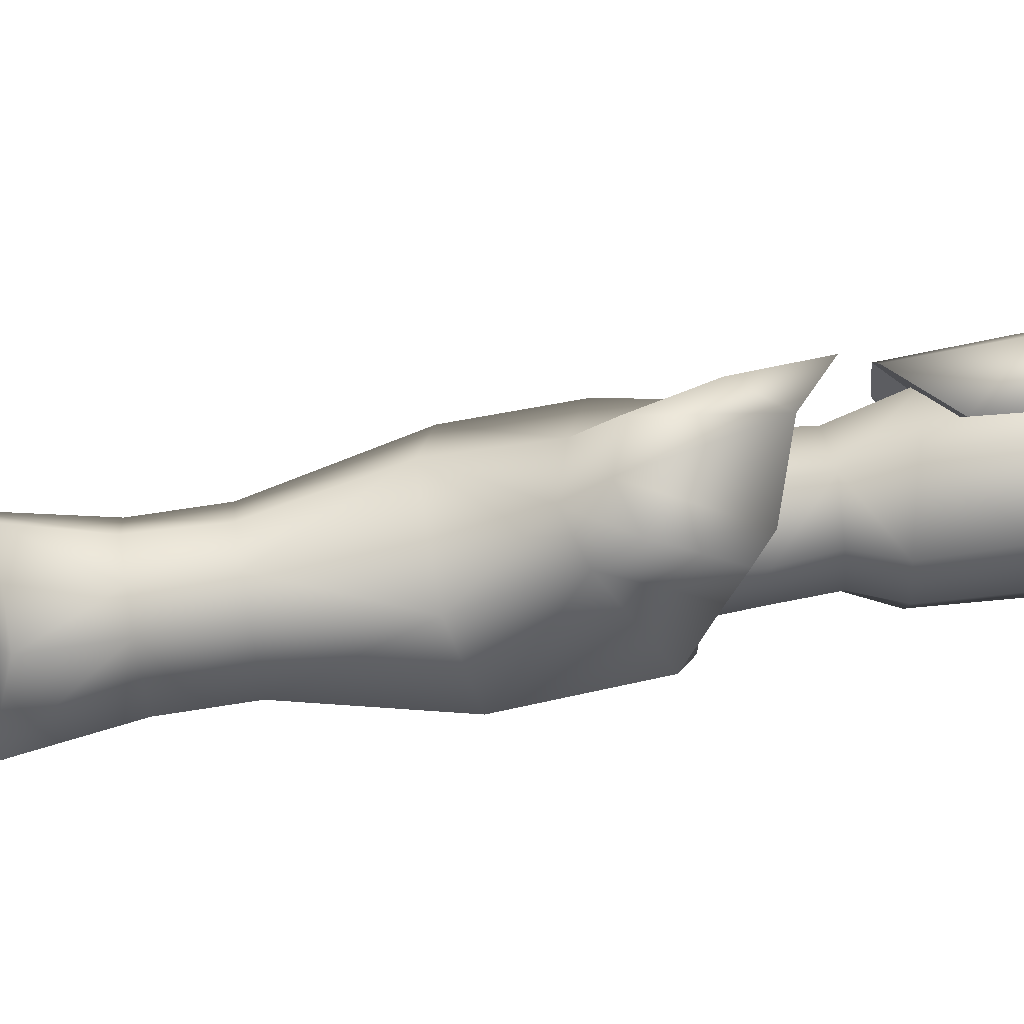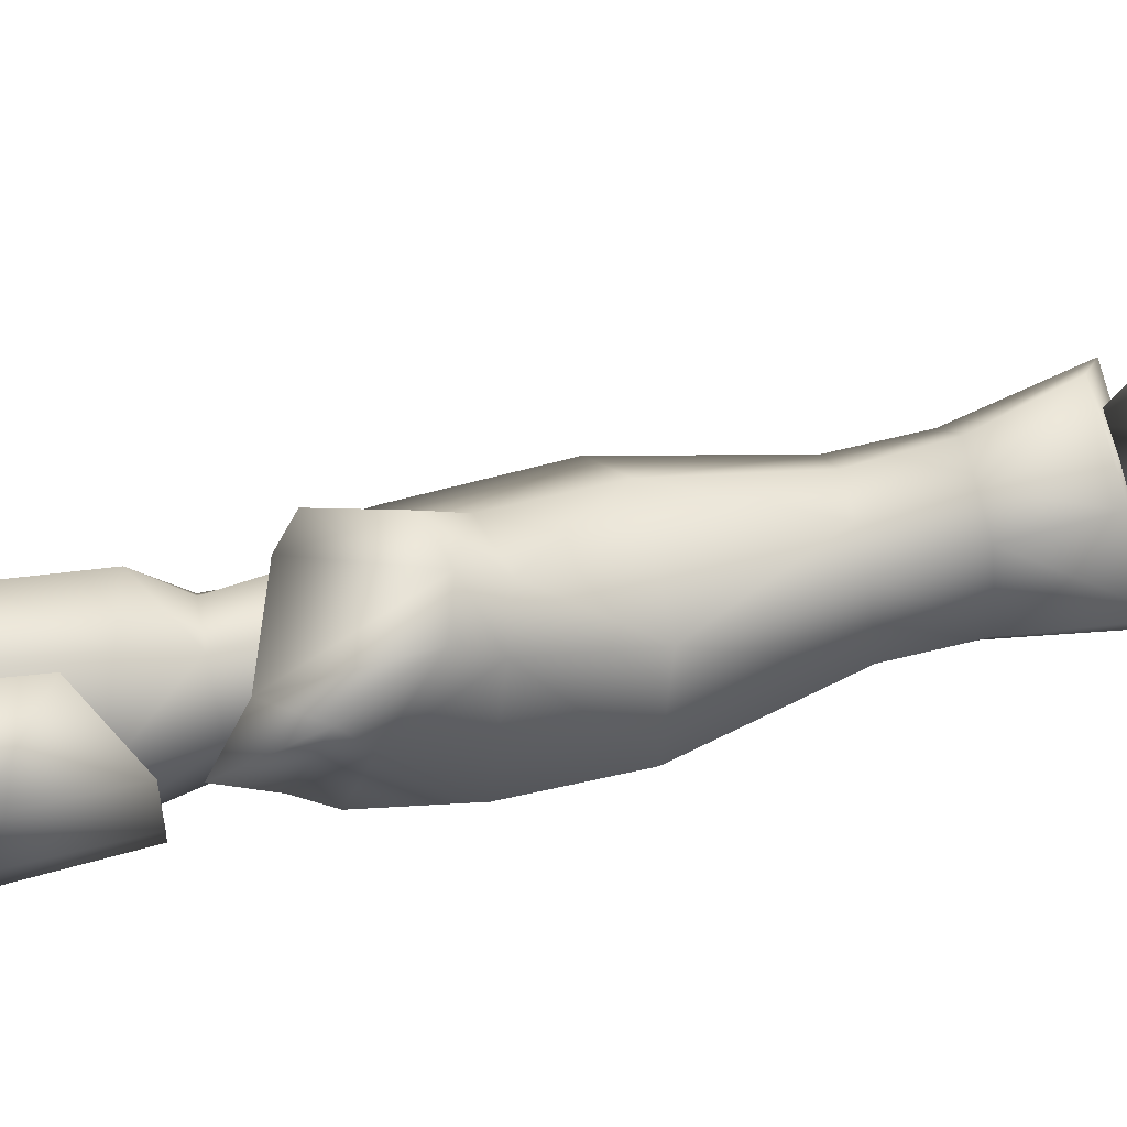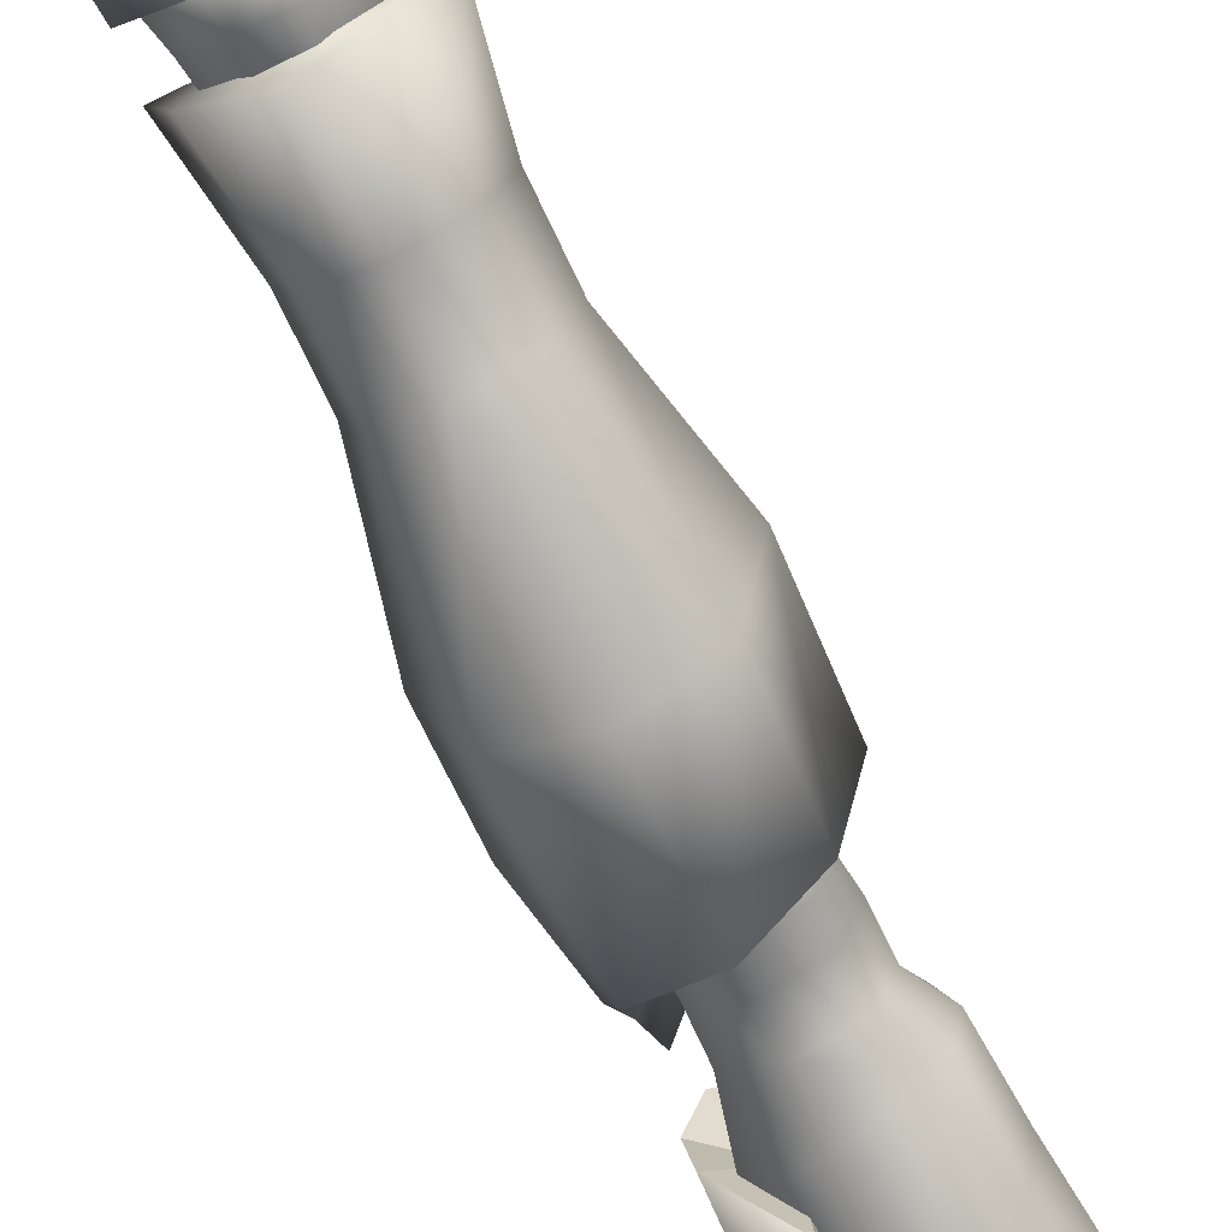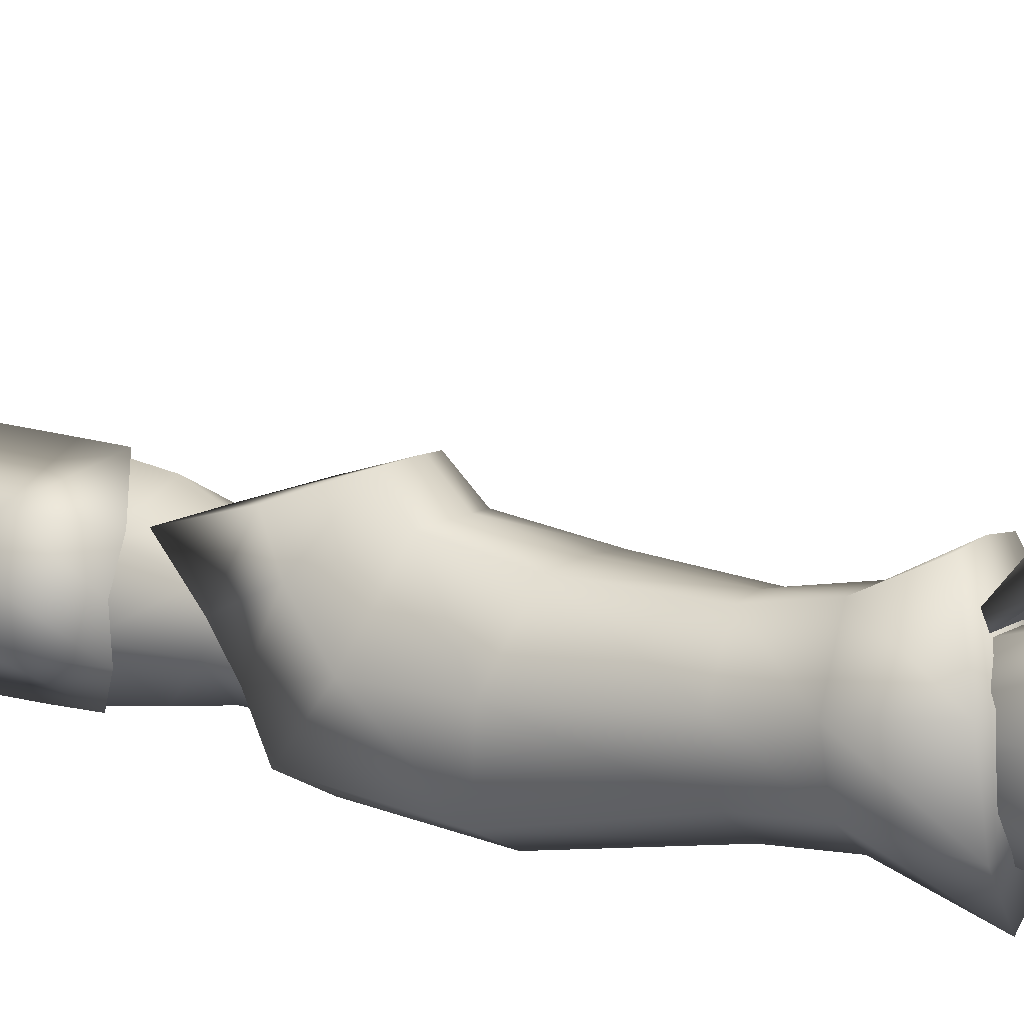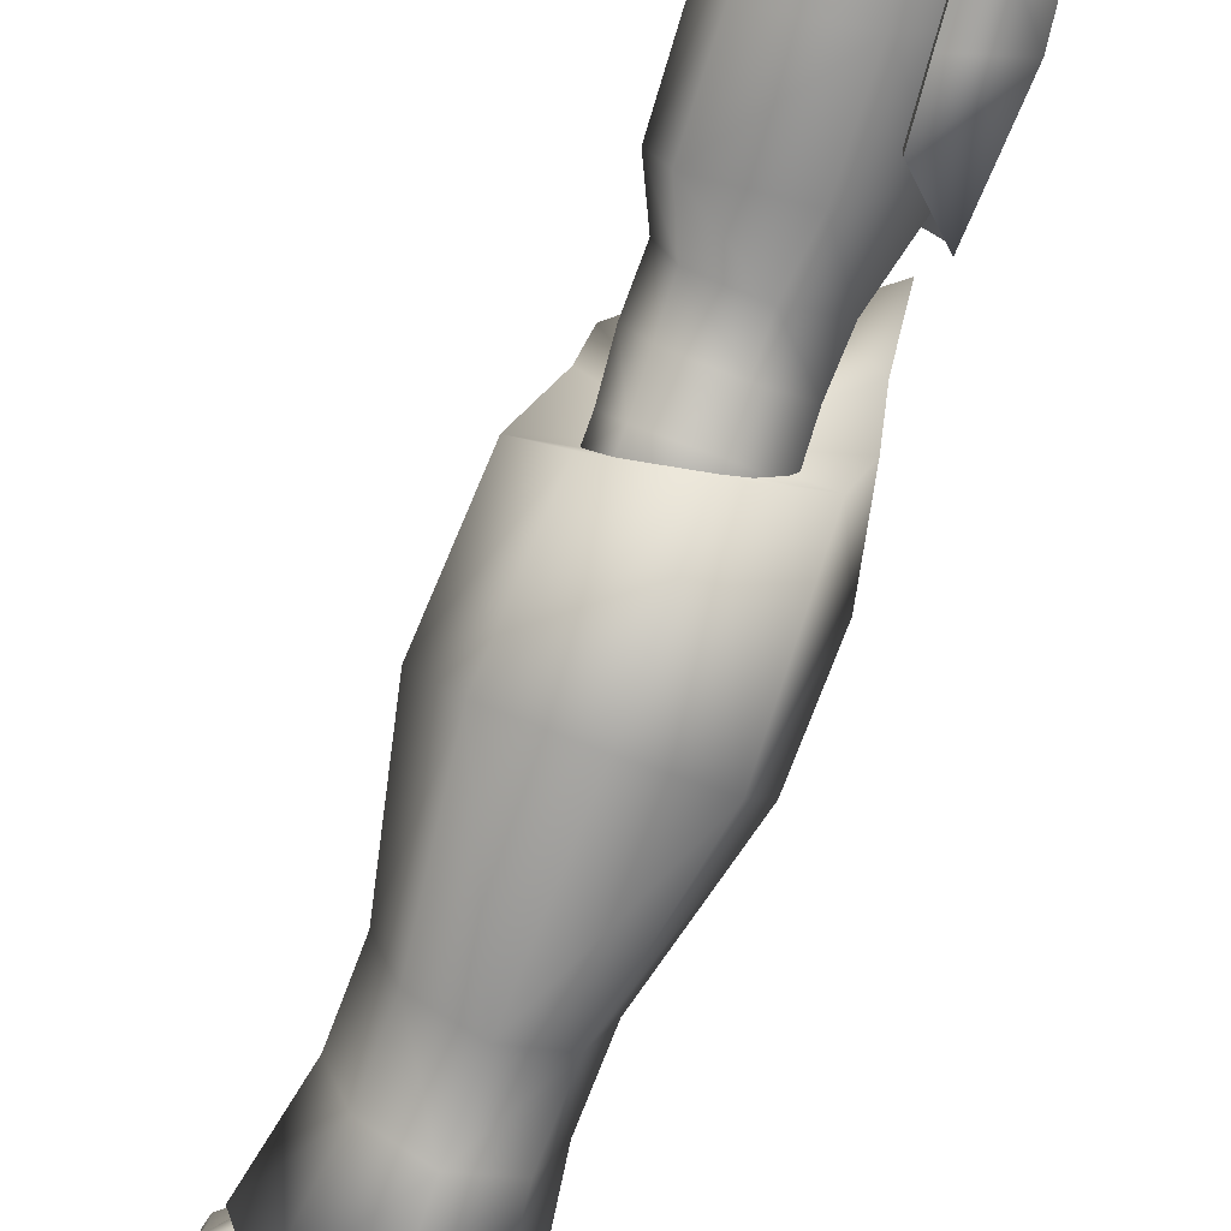
<metadata>
{"format":"obj","ext":"obj","renderer":"f3d","projection":"perspective","resolution":1024,"background":"white","views":[{"elev":71.9,"azim":80.6,"up":"+Z"},{"elev":69.8,"azim":-102.9,"up":"+Z"},{"elev":-74.4,"azim":25.7,"up":"+Z"},{"elev":8.7,"azim":-59.3,"up":"+Z"},{"elev":-73.8,"azim":159.4,"up":"+Z"}]}
</metadata>
<code>
o right_leg-24_agunimon.blend_nifid_4-matrix_objobj_null_02-lib.003
v 0.455 -0.8939 1.24
v 0.23 -0.8939 1.332
v 0.04802 -0.8939 1.332
v 0.1943 1.188 0.9562
v 0.2644 1.186 1.149
v 0.2382 0.9807 1.139
v 0.03609 -0.8939 1.076
v 0.05949 -0.8939 0.8069
v 0.4299 -0.8939 0.8069
v 0.4533 -0.8939 1.076
v 0.4414 -0.8939 1.332
v 0.2594 -0.8939 1.332
v 0.03444 -0.8939 1.24
v 0.3102 -0.5066 0.9818
v 0.353 -0.6408 1.075
v 0.1364 -0.6408 1.075
v 0.1792 -0.5066 0.9818
v 0.05355 -0.8939 1.42
v 0.2249 -0.8939 1.42
v 0.2027 -0.8939 1.506
v 0.07711 -0.8939 1.505
v 0.315 -0.8939 0.6153
v 0.4121 -0.8939 0.6907
v 0.07729 -0.8939 0.6907
v 0.1744 -0.8939 0.6153
v 0.4359 -0.8939 1.42
v 0.2645 -0.8939 1.42
v 0.2867 -0.8939 1.506
v 0.4123 -0.8939 1.505
v 0.1402 -0.8939 1.586
v 0.3492 -0.8939 1.586
v 0.2032 1.191 0.738
v 0.2108 1.265 0.7375
v 0.2057 1.263 0.9601
v 0.1721 0.9918 0.947
v 0.1867 1.005 0.7352
v 0.1752 0.8933 0.7361
v 0.1607 0.8832 0.942
v 0.07265 0.7979 0.8315
v 0.0568 0.7924 0.9354
v 0.2782 1.261 1.153
v 0.2272 0.8748 1.133
v 0.09483 0.7865 1.034
v 0.4293 1.229 0.813
v 0.3792 1.262 0.7445
v 0.4316 1.203 1.077
v 0.3127 1.274 1.132
v 0.4571 1.2 0.94
v 0.2988 1.198 1.127
v 0.179 1.242 1.036
v 0.1451 1.247 0.864
v 0.2453 1.273 0.7493
v 0.2412 1.198 0.7428
v 0.4175 1.145 1.061
v 0.4209 1.148 0.8017
v 0.3391 1.172 0.7361
v 0.4506 1.125 0.9334
v 0.2727 0.993 1.123
v 0.1372 1.027 1.028
v 0.1087 1.042 0.8582
v 0.2399 1.009 0.7222
v 0.4006 0.9558 1.048
v 0.4024 0.9736 0.7762
v 0.2471 0.6943 1.039
v 0.2532 0.8055 1.094
v 0.1226 0.8529 1.009
v 0.1482 0.6948 0.9586
v 0.1423 0.6969 0.8421
v 0.1004 0.8658 0.8642
v 0.2281 0.8115 0.7456
v 0.2395 0.6944 0.7577
v 0.3448 0.6916 0.9799
v 0.3903 0.7757 1.023
v 0.3921 0.7878 0.7854
v 0.3488 0.693 0.7932
v 0.4228 0.7788 0.9167
v 0.3807 0.693 0.8935
v 0.2451 0.5754 1.045
v 0.1339 0.5834 0.9559
v 0.146 0.5987 0.8297
v 0.2365 0.6088 0.7516
v 0.3548 0.5846 0.9796
v 0.3451 0.6051 0.7822
v 0.381 0.5944 0.8832
v 0.2481 0.469 1.001
v 0.1549 0.4801 0.9261
v 0.1435 0.5087 0.7956
v 0.2331 0.5296 0.7165
v 0.3401 0.4762 0.946
v 0.3438 0.524 0.7374
v 0.3739 0.5028 0.8445
v 0.4344 0.9534 0.9228
v 0.2481 0.3386 0.98
v 0.1549 0.3496 0.9051
v 0.1435 0.3782 0.7746
v 0.2331 0.3991 0.6955
v 0.3401 0.3457 0.925
v 0.3438 0.3936 0.7163
v 0.3739 0.3723 0.8235
v 0.05108 -0.78 1.077
v 0.05332 -0.7559 1.228
v 0.09301 -0.6478 1.068
v 0.07472 -0.7492 0.8319
v 0.0665 -0.7809 1.332
v 0.1422 -0.7201 1.332
v 0.1587 -0.7025 1.223
v 0.1364 -0.5974 1.119
v 0.2167 -0.7809 1.332
v 0.211 -0.8091 1.42
v 0.1421 -0.7484 1.42
v 0.07084 -0.8091 1.42
v 0.1931 -0.8446 1.502
v 0.08791 -0.8446 1.502
v 0.1416 -0.7913 1.501
v 0.3964 -0.6478 1.068
v 0.4361 -0.7559 1.228
v 0.4383 -0.78 1.077
v 0.4147 -0.6978 1.019
v 0.4005 -0.6561 0.7412
v 0.4147 -0.7492 0.8319
v 0.3038 -0.6561 0.6279
v 0.3472 -0.7201 1.332
v 0.4229 -0.7809 1.332
v 0.3308 -0.7025 1.223
v 0.2727 -0.7809 1.332
v 0.353 -0.5974 1.119
v 0.4263 -0.7798 0.9308
v 0.4147 -0.7492 0.8818
v 0.07472 -0.7492 0.8818
v 0.07472 -0.6588 0.9624
v 0.4147 -0.6588 0.9624
v 0.2784 -0.8091 1.42
v 0.4186 -0.8091 1.42
v 0.3474 -0.7484 1.42
v 0.2963 -0.8446 1.502
v 0.4015 -0.8446 1.502
v 0.3478 -0.7913 1.501
v 0.1005 -0.6863 0.9624
v 0.1005 -0.7766 0.8818
v 0.1187 -0.5996 0.8626
v 0.1187 -0.6011 0.9487
v 0.1005 -0.7766 0.8319
v 0.1147 -0.6836 0.7412
v 0.1311 -0.5989 0.7656
v 0.1993 -0.6836 0.643
v 0.2051 -0.5989 0.6728
v 0.2901 -0.6836 0.643
v 0.2843 -0.5989 0.6728
v 0.1731 -0.6011 1.008
v 0.1566 -0.7253 1.06
v 0.1005 -0.7253 1.019
v 0.3163 -0.6011 1.008
v 0.3328 -0.7253 1.06
v 0.3747 -0.6836 0.7412
v 0.3583 -0.5989 0.7656
v 0.3707 -0.6011 0.9487
v 0.3889 -0.7253 1.019
v 0.1573 -0.3951 0.7974
v 0.1477 -0.3955 0.8827
v 0.2142 -0.3951 0.7245
v 0.1896 -0.3956 0.9543
v 0.2998 -0.3956 0.9543
v 0.3322 -0.3951 0.7974
v 0.2752 -0.3951 0.7245
v 0.3417 -0.3955 0.8827
v 0.3889 -0.6863 0.9624
v 0.3618 0.1081 1.024
v 0.3435 0.3232 1.068
v 0.2434 0.2915 1.077
v 0.2459 0.1061 1.032
v 0.2459 -0.1605 1.008
v 0.323 -0.1605 0.9998
v 0.4046 0.1981 0.6637
v 0.3536 -0.1605 0.7245
v 0.2459 -0.1605 0.6563
v 0.2459 0.2147 0.597
v 0.3983 -0.1605 0.8678
v 0.323 -0.3239 1.024
v 0.3983 -0.3239 0.8732
v 0.2459 -0.3239 1.026
v 0.2459 -0.3239 0.6619
v 0.3536 -0.3239 0.7308
v 0.1249 0.1081 1.024
v 0.08718 0.1981 0.6637
v 0.02144 0.1496 0.8617
v 0.0206 0.3761 0.8713
v 0.09352 -0.1605 0.8676
v 0.1688 -0.1605 0.9998
v 0.1382 -0.1605 0.7245
v 0.09352 -0.3239 0.8732
v 0.1688 -0.3239 1.024
v 0.1382 -0.3239 0.7308
v 0.4704 0.1496 0.8617
v 0.4376 -0.5562 0.9056
v 0.3815 -0.5562 0.7076
v 0.2459 -0.5383 0.5796
v 0.1103 -0.5562 0.7076
v 0.2461 -0.5562 0.9056
v 0.2459 -0.4873 1.109
v 0.1489 -0.4873 1.1
v 0.05416 -0.5562 0.9056
v 0.3429 -0.4873 1.1
v 0.07488 0.6324 0.9227
v 0.07417 0.7287 1.044
v 0.1625 0.6485 1.073
v 0.2483 0.4821 0.9524
v 0.4584 0.4342 0.8712
v 0.3891 0.4835 0.7065
v 0.2459 0.525 0.6383
v 0.1027 0.5406 0.7065
v 0.3351 0.5861 1.097
v 0.08989 1.236 0.8393
v 0.06282 1.031 0.8338
v 0.0506 1.025 0.9457
v 0.08069 1.235 0.955
v 0.09125 1.019 1.043
v 0.1238 1.234 1.054
v 0.07472 -0.6978 1.019
v 0.08892 -0.6561 0.7412
v 0.1856 -0.6561 0.6279
v 0.06309 -0.7798 0.9308
v 0.1792 -0.4888 1.001
v 0.3102 -0.4888 1.001
v 0.3707 -0.5996 0.8626
v 0.3889 -0.7766 0.8818
v 0.3889 -0.7766 0.8319
v 0.2415 0.367 1.156
v 0.3328 0.3959 1.149
v 0.3864 0.5401 1.106
v 0.1433 0.3232 1.064
v 0.09666 0.5552 1.087
v 0.1503 0.3959 1.144
v 0.08449 0.5065 0.9843
v 0.4022 0.5065 0.9982
v 0.0658 0.5656 0.829
v 0.2697 1.347 0.9325
f 1 2 3
f 4 5 6
f 7 8 9
f 9 10 7
f 1 11 12
f 12 2 1
f 3 13 1
f 14 15 16
f 16 17 14
f 18 3 2
f 2 19 18
f 20 21 18
f 18 19 20
f 22 23 24
f 24 25 22
f 9 8 24
f 24 23 9
f 26 27 12
f 12 11 26
f 28 27 26
f 26 29 28
f 7 10 1
f 1 13 7
f 20 30 21
f 28 29 31
f 4 32 33
f 33 34 4
f 35 36 32
f 32 4 35
f 37 36 35
f 35 38 37
f 39 37 38
f 38 40 39
f 34 41 5
f 5 4 34
f 6 35 4
f 35 6 42
f 42 38 35
f 38 42 43
f 43 40 38
f 34 33 236
f 41 34 236
f 52 53 51
f 54 46 47
f 47 49 54
f 45 44 55
f 55 56 45
f 46 54 57
f 55 44 48
f 58 49 50
f 50 59 58
f 60 51 53
f 53 61 60
f 59 50 51
f 51 60 59
f 58 62 54
f 54 49 58
f 63 61 56
f 56 55 63
f 64 65 66
f 66 67 64
f 68 69 70
f 70 71 68
f 67 66 69
f 69 68 67
f 64 72 73
f 73 65 64
f 71 70 74
f 74 75 71
f 75 74 76
f 76 77 75
f 53 52 45
f 45 56 53
f 78 64 67
f 67 79 78
f 80 68 71
f 71 81 80
f 79 67 68
f 68 80 79
f 82 72 64
f 64 78 82
f 81 71 75
f 75 83 81
f 83 75 77
f 77 84 83
f 85 78 79
f 79 86 85
f 87 80 81
f 81 88 87
f 86 79 80
f 80 87 86
f 89 82 78
f 78 85 89
f 88 81 83
f 83 90 88
f 82 89 91
f 90 83 84
f 66 65 58
f 58 59 66
f 69 60 61
f 61 70 69
f 69 66 59
f 59 60 69
f 65 73 62
f 62 58 65
f 74 70 61
f 61 63 74
f 76 74 63
f 63 92 76
f 93 85 86
f 86 94 93
f 95 87 88
f 88 96 95
f 94 86 87
f 87 95 94
f 97 89 85
f 85 93 97
f 96 88 90
f 90 98 96
f 99 91 89
f 89 97 99
f 56 61 53
f 100 101 102
f 24 8 103
f 104 101 13
f 105 106 101
f 101 104 105
f 107 102 101
f 101 106 107
f 13 101 100
f 108 109 19
f 110 105 104
f 104 111 110
f 109 108 105
f 105 110 109
f 112 20 19
f 19 109 112
f 113 114 110
f 110 111 113
f 114 112 109
f 109 110 114
f 115 116 117
f 117 118 115
f 23 119 120
f 121 119 23
f 122 123 116
f 116 124 122
f 106 108 125
f 125 124 106
f 126 124 116
f 116 115 126
f 127 117 10
f 118 127 128
f 129 130 131
f 27 132 125
f 125 12 27
f 11 123 133
f 134 133 123
f 123 122 134
f 132 134 122
f 122 125 132
f 135 132 27
f 27 28 135
f 136 133 134
f 134 137 136
f 137 134 132
f 132 135 137
f 106 105 108
f 112 30 20
f 113 30 114
f 114 30 112
f 124 125 122
f 118 117 127
f 135 28 31
f 136 137 31
f 137 135 31
f 138 139 140
f 140 141 138
f 142 143 144
f 144 140 142
f 143 145 146
f 146 144 143
f 147 148 146
f 146 145 147
f 149 150 151
f 151 141 149
f 150 149 152
f 152 153 150
f 154 155 148
f 148 147 154
f 152 156 157
f 157 153 152
f 158 159 140
f 140 144 158
f 160 158 144
f 144 146 160
f 159 161 149
f 149 141 159
f 161 162 152
f 152 149 161
f 163 164 148
f 148 155 163
f 164 160 146
f 146 148 164
f 162 165 156
f 156 152 162
f 141 151 138
f 140 139 142
f 156 166 157
f 141 140 159
f 167 168 169
f 169 170 167
f 171 172 167
f 167 170 171
f 173 174 175
f 175 176 173
f 177 174 173
f 172 178 179
f 178 172 171
f 171 180 178
f 181 175 174
f 174 182 181
f 182 174 177
f 183 170 169
f 184 185 186
f 187 188 183
f 183 185 187
f 171 170 183
f 183 188 171
f 175 189 184
f 184 176 175
f 185 184 189
f 189 187 185
f 188 187 190
f 190 191 188
f 171 188 191
f 191 180 171
f 189 175 181
f 181 192 189
f 187 189 192
f 192 190 187
f 168 167 193
f 194 179 178
f 181 182 195
f 195 196 181
f 192 181 196
f 196 197 192
f 190 192 197
f 198 199 200
f 200 201 198
f 202 199 198
f 203 204 205
f 205 206 203
f 207 208 209
f 209 210 207
f 207 210 206
f 211 206 205
f 212 213 214
f 214 215 212
f 213 212 32
f 216 217 215
f 215 214 216
f 214 213 39
f 57 48 46
f 48 57 55
f 92 57 54
f 54 62 92
f 63 55 57
f 57 92 63
f 77 76 73
f 73 72 77
f 84 77 72
f 72 82 84
f 91 84 82
f 84 91 90
f 73 76 92
f 92 62 73
f 98 90 91
f 91 99 98
f 102 218 100
f 103 219 24
f 24 219 220
f 220 25 24
f 13 3 104
f 125 108 2
f 2 12 125
f 100 7 13
f 221 8 7
f 7 100 221
f 218 130 129
f 129 221 218
f 129 103 8
f 8 221 129
f 16 107 222
f 222 17 16
f 19 2 108
f 111 104 3
f 3 18 111
f 21 113 111
f 111 18 21
f 120 9 23
f 23 22 121
f 123 11 1
f 1 116 123
f 22 25 220
f 220 121 22
f 117 116 1
f 1 10 117
f 10 9 127
f 128 131 118
f 128 127 9
f 9 120 128
f 223 222 106
f 106 124 223
f 15 14 223
f 223 126 15
f 14 17 222
f 222 223 14
f 131 128 129
f 219 103 120
f 120 119 219
f 220 219 119
f 119 121 220
f 118 131 130
f 130 218 118
f 15 115 118
f 118 218 15
f 16 15 218
f 218 102 16
f 103 129 128
f 128 120 103
f 133 26 11
f 29 26 133
f 133 136 29
f 218 221 100
f 106 222 107
f 16 102 107
f 21 30 113
f 124 126 223
f 15 126 115
f 29 136 31
f 166 156 224
f 224 225 166
f 226 224 155
f 155 154 226
f 165 163 155
f 155 224 165
f 224 226 225
f 224 156 165
f 173 176 209
f 209 208 173
f 193 173 208
f 208 207 193
f 167 172 177
f 177 193 167
f 173 193 177
f 179 177 172
f 177 179 182
f 211 227 228
f 228 229 211
f 185 183 230
f 230 186 185
f 169 230 183
f 184 210 209
f 209 176 184
f 186 210 184
f 231 232 205
f 205 204 231
f 227 211 205
f 205 232 227
f 193 207 168
f 232 231 233
f 233 230 232
f 227 232 230
f 230 169 227
f 228 227 169
f 169 168 228
f 229 228 168
f 168 234 229
f 178 202 194
f 202 178 180
f 180 199 202
f 182 179 194
f 194 195 182
f 191 190 201
f 201 200 191
f 180 191 200
f 200 199 180
f 197 201 190
f 203 233 231
f 231 204 203
f 233 203 235
f 235 186 233
f 198 194 202
f 197 196 195
f 195 198 197
f 206 211 229
f 229 234 206
f 206 234 207
f 230 233 186
f 207 234 168
f 197 198 201
f 198 195 194
f 206 235 203
f 186 235 210
f 235 206 210
f 216 6 5
f 5 217 216
f 216 214 40
f 40 43 216
f 32 36 213
f 5 41 217
f 6 216 42
f 42 216 43
f 33 32 212
f 36 37 213
f 37 39 213
f 39 40 214
f 236 33 212
f 236 212 215
f 236 215 217
f 217 41 236
f 45 236 44
f 236 48 44
f 48 236 46
f 236 47 46
f 236 51 50
f 50 49 47 236
f 236 52 51
f 52 236 45
f 93 94 95 96 98 99 97
f 139 138 151 150 153 157 166 225 226 154 147 145 143 142
f 159 158 160 164 163 165 162 161

</code>
